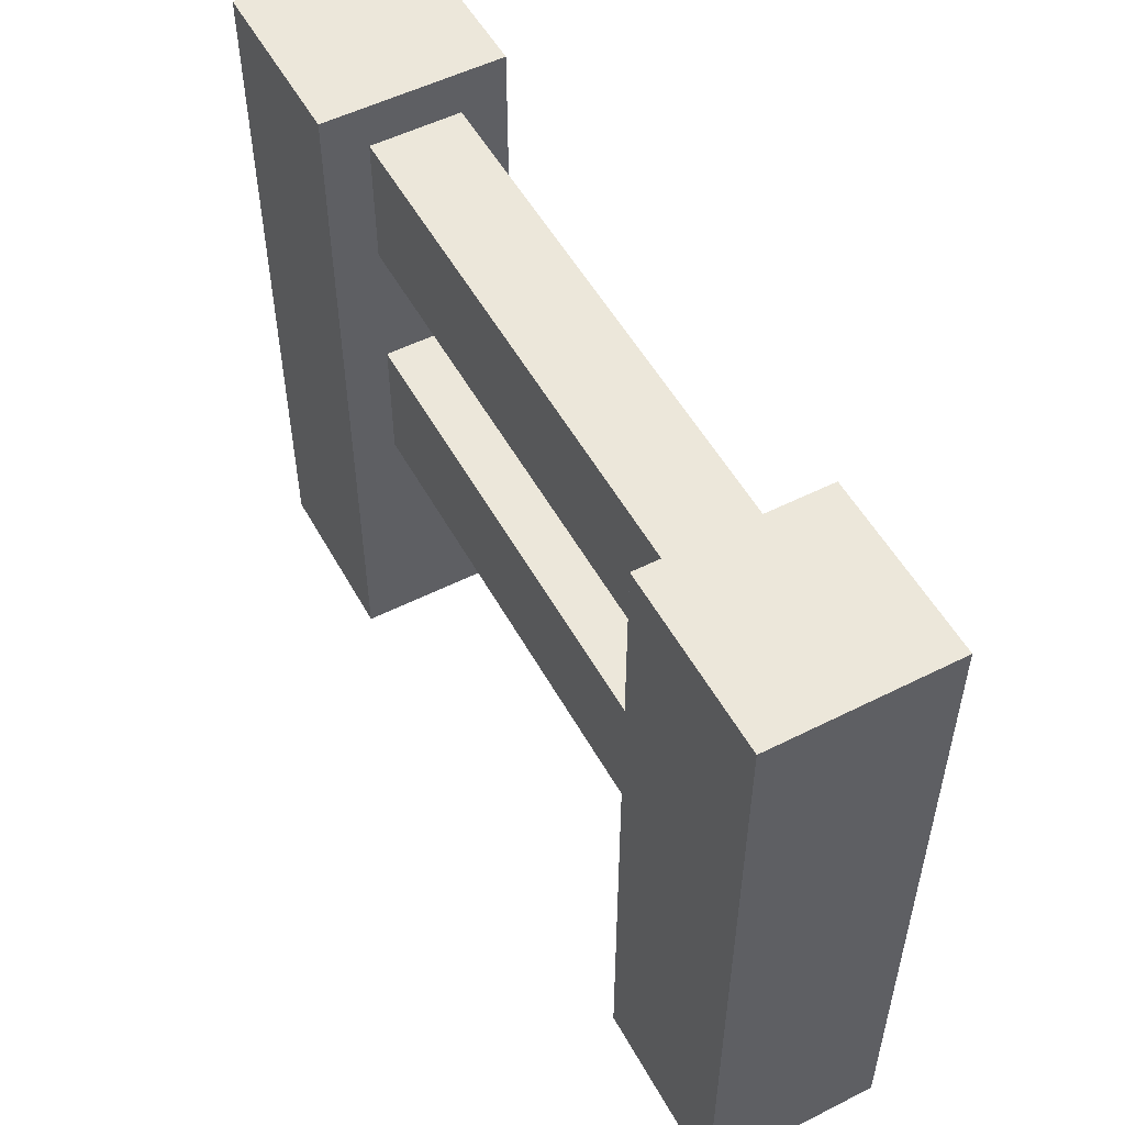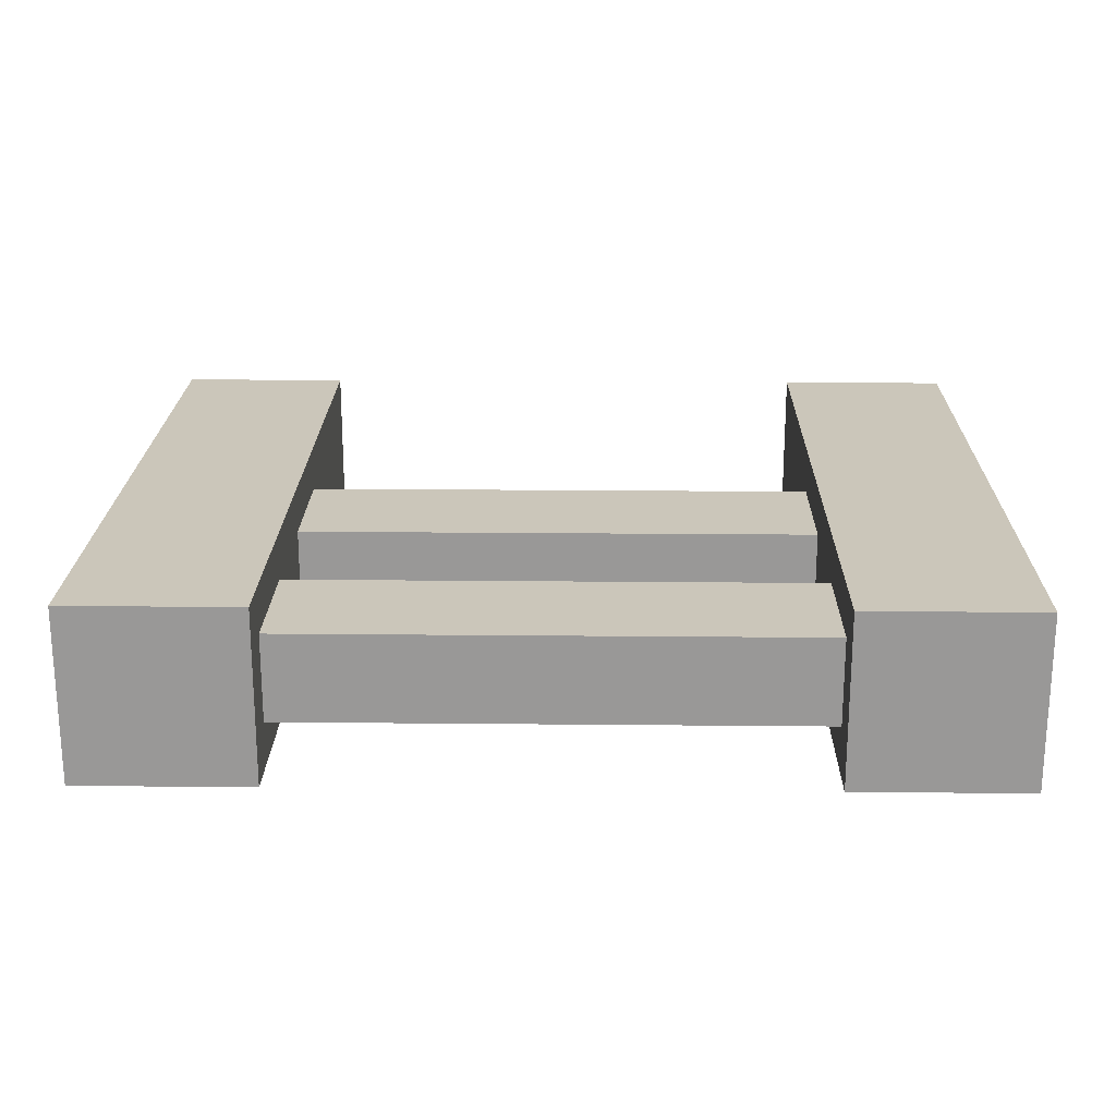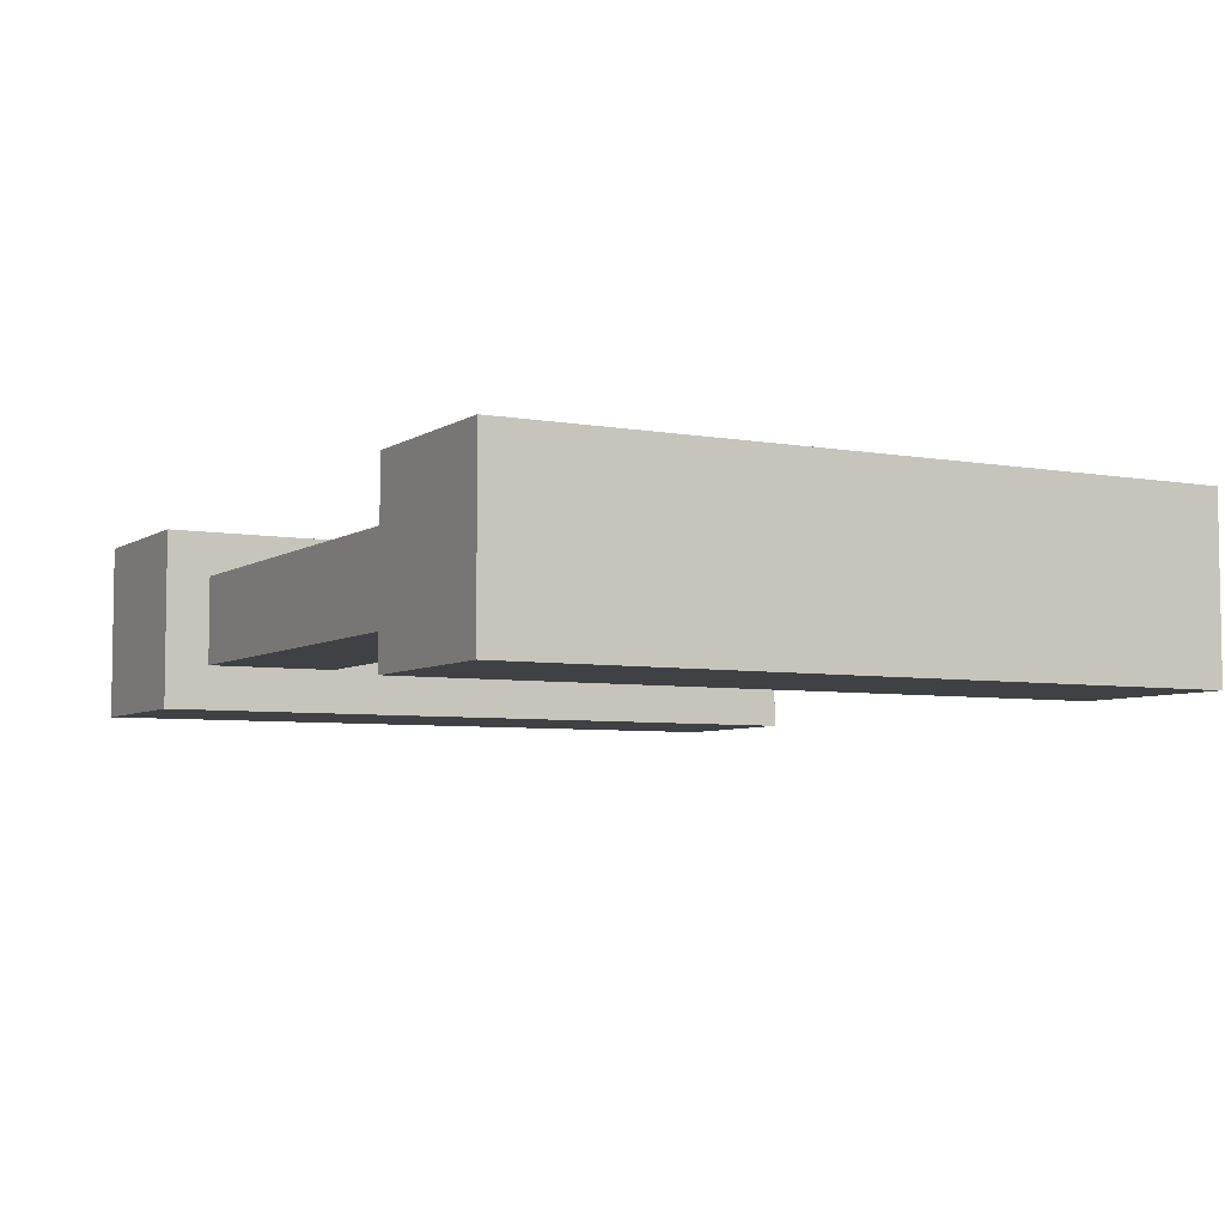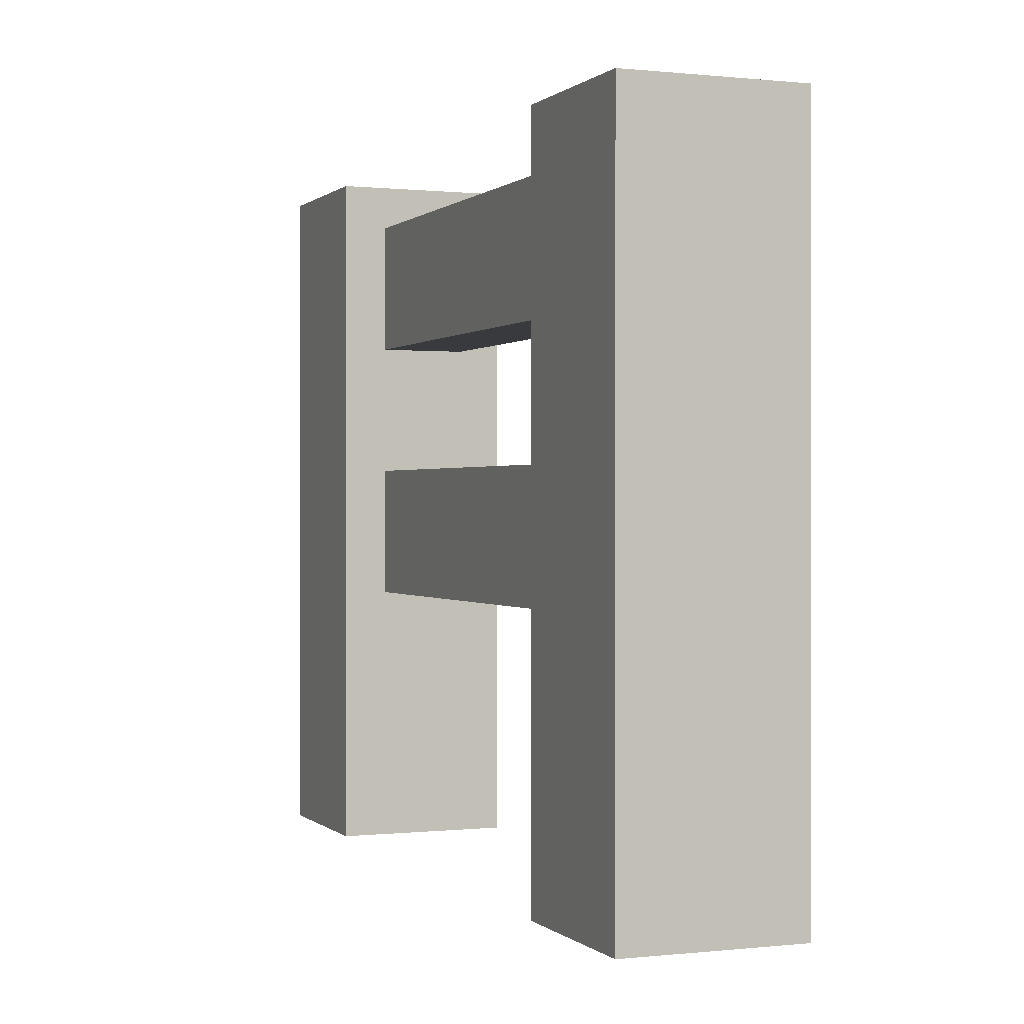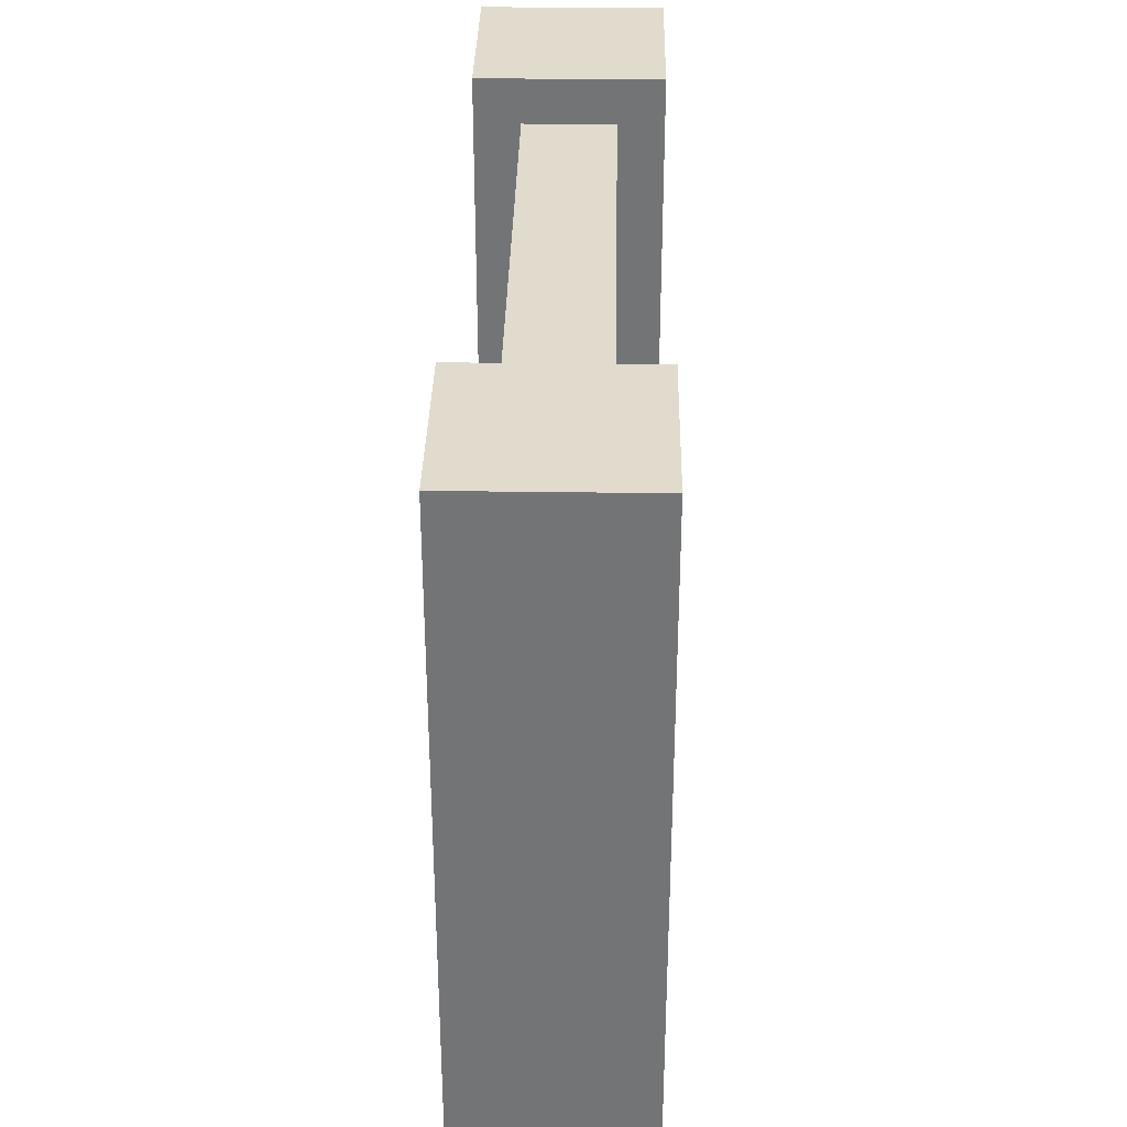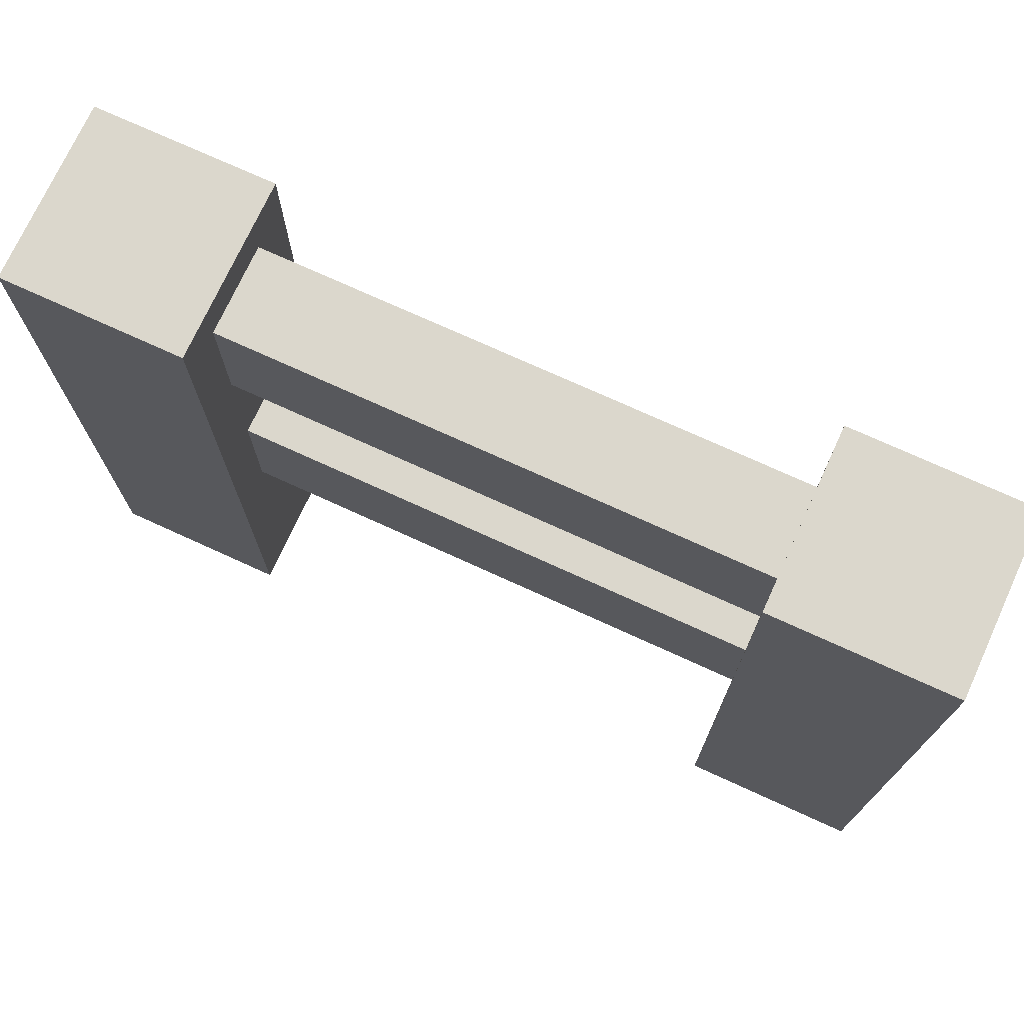
<metadata>
{"format":"obj","ext":"obj","renderer":"f3d","projection":"perspective","resolution":1024,"background":"white","views":[{"elev":53.0,"azim":-118.4,"up":"+Y"},{"elev":21.1,"azim":-179.0,"up":"+Z"},{"elev":-5.6,"azim":-118.8,"up":"+Z"},{"elev":0.2,"azim":-111.8,"up":"+Y"},{"elev":33.8,"azim":-88.9,"up":"+Y"},{"elev":73.4,"azim":-155.4,"up":"+Y"}]}
</metadata>
<code>
o cube
v 0.375 0.9375 0.0625
v 0.375 0.9375 -0.0625
v 0.375 0.75 0.0625
v 0.375 0.75 -0.0625
v -0.375 0.9375 -0.0625
v -0.375 0.9375 0.0625
v -0.375 0.75 -0.0625
v -0.375 0.75 0.0625
f 4 7 5 2
f 8 3 1 6
f 6 1 2 5
f 7 4 3 8
o cube
v 0.375 0.5625 0.0625
v 0.375 0.5625 -0.0625
v 0.375 0.375 0.0625
v 0.375 0.375 -0.0625
v -0.375 0.5625 -0.0625
v -0.375 0.5625 0.0625
v -0.375 0.375 -0.0625
v -0.375 0.375 0.0625
f 12 15 13 10
f 16 11 9 14
f 14 9 10 13
f 15 12 11 16
o cube
v -0.375 1 0.125
v -0.375 1 -0.125
v -0.375 0 0.125
v -0.375 0 -0.125
v -0.625 1 -0.125
v -0.625 1 0.125
v -0.625 0 -0.125
v -0.625 0 0.125
f 20 23 21 18
f 19 20 18 17
f 24 19 17 22
f 23 24 22 21
f 22 17 18 21
f 23 20 19 24
o cube
v 0.625 1 0.125
v 0.625 1 -0.125
v 0.625 0 0.125
v 0.625 0 -0.125
v 0.375 1 -0.125
v 0.375 1 0.125
v 0.375 0 -0.125
v 0.375 0 0.125
f 28 31 29 26
f 27 28 26 25
f 32 27 25 30
f 31 32 30 29
f 30 25 26 29
f 31 28 27 32

</code>
